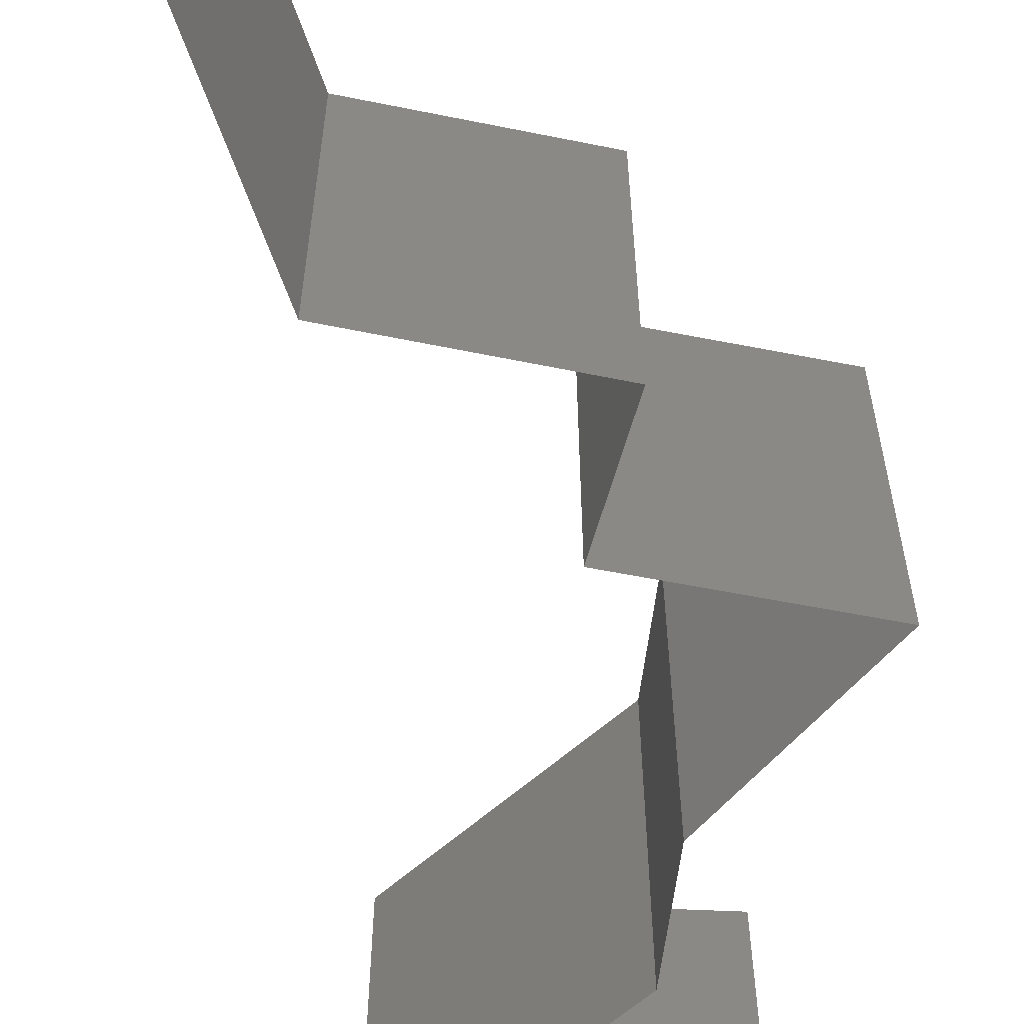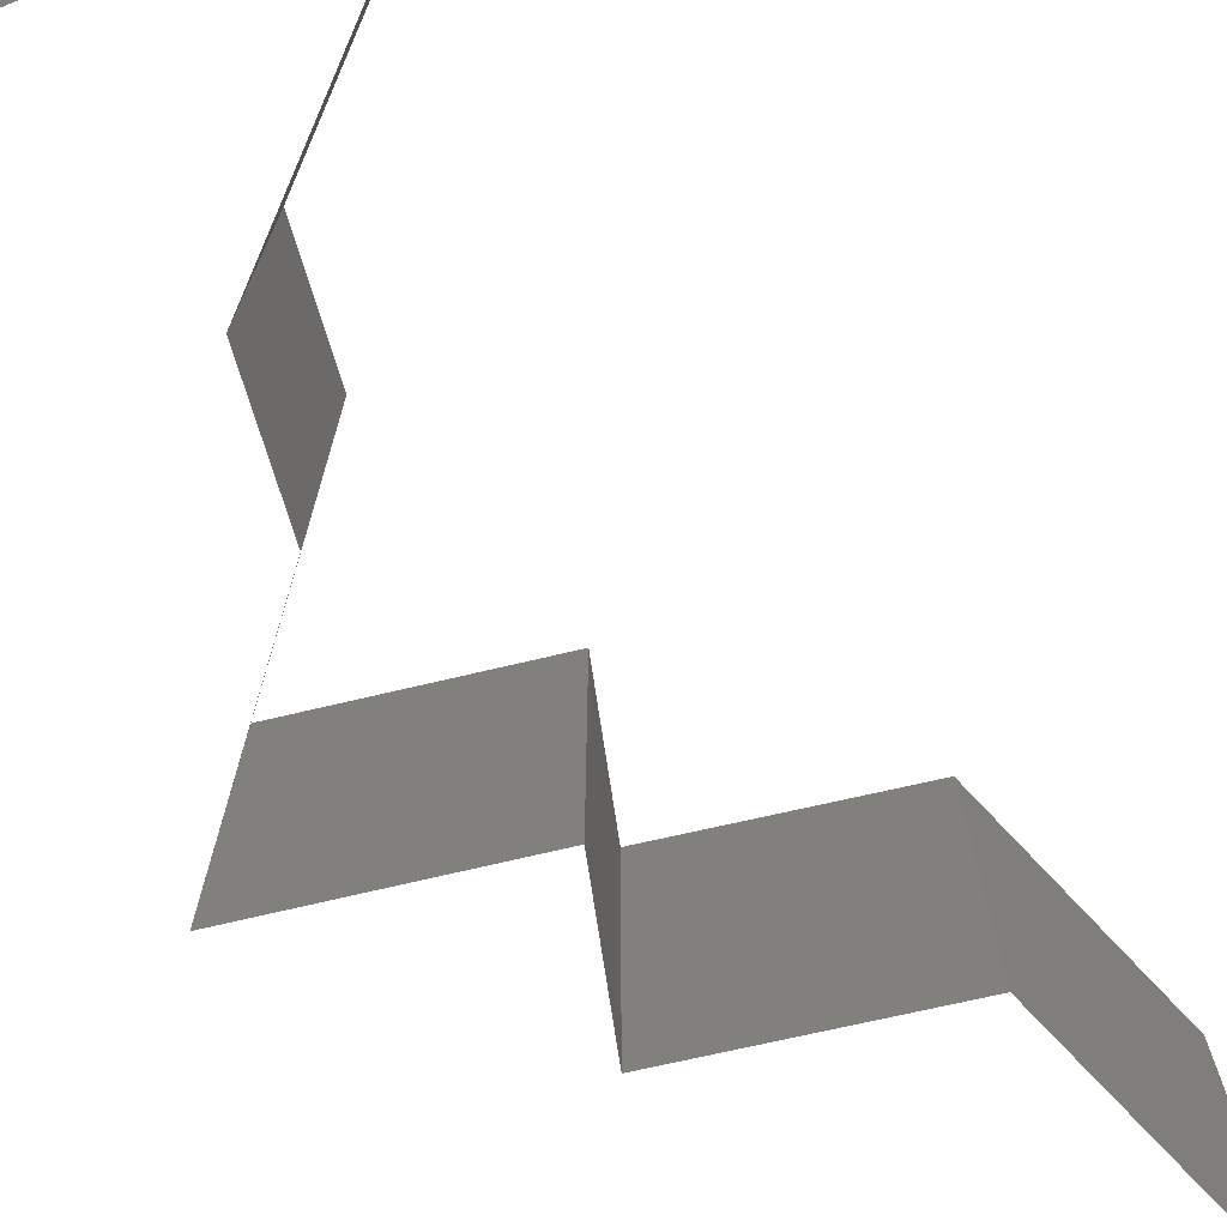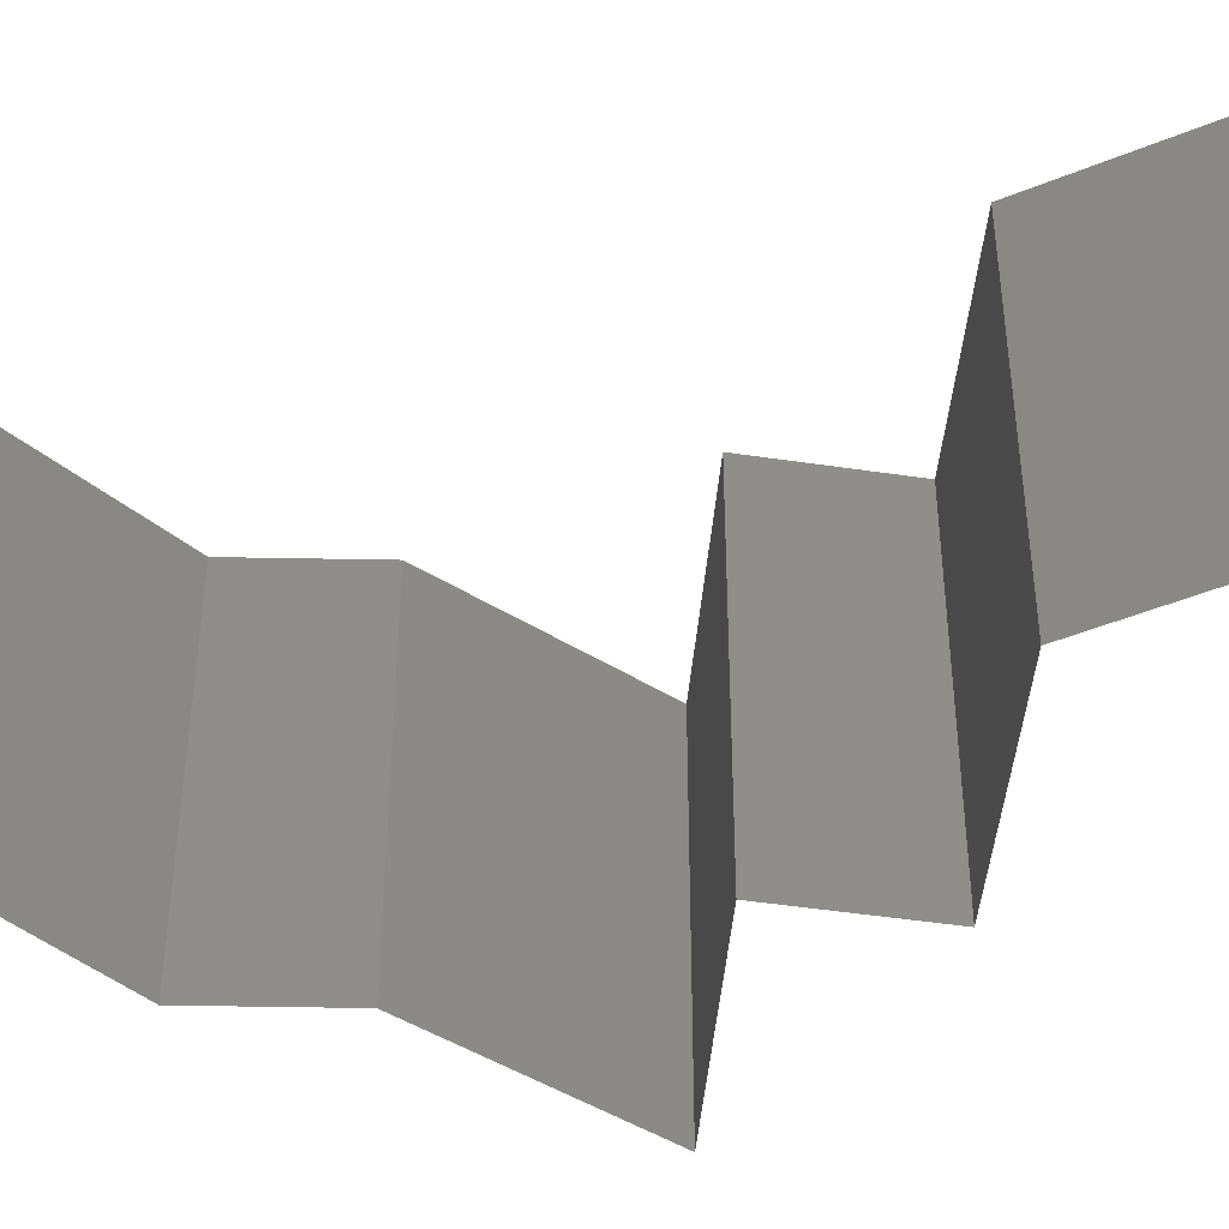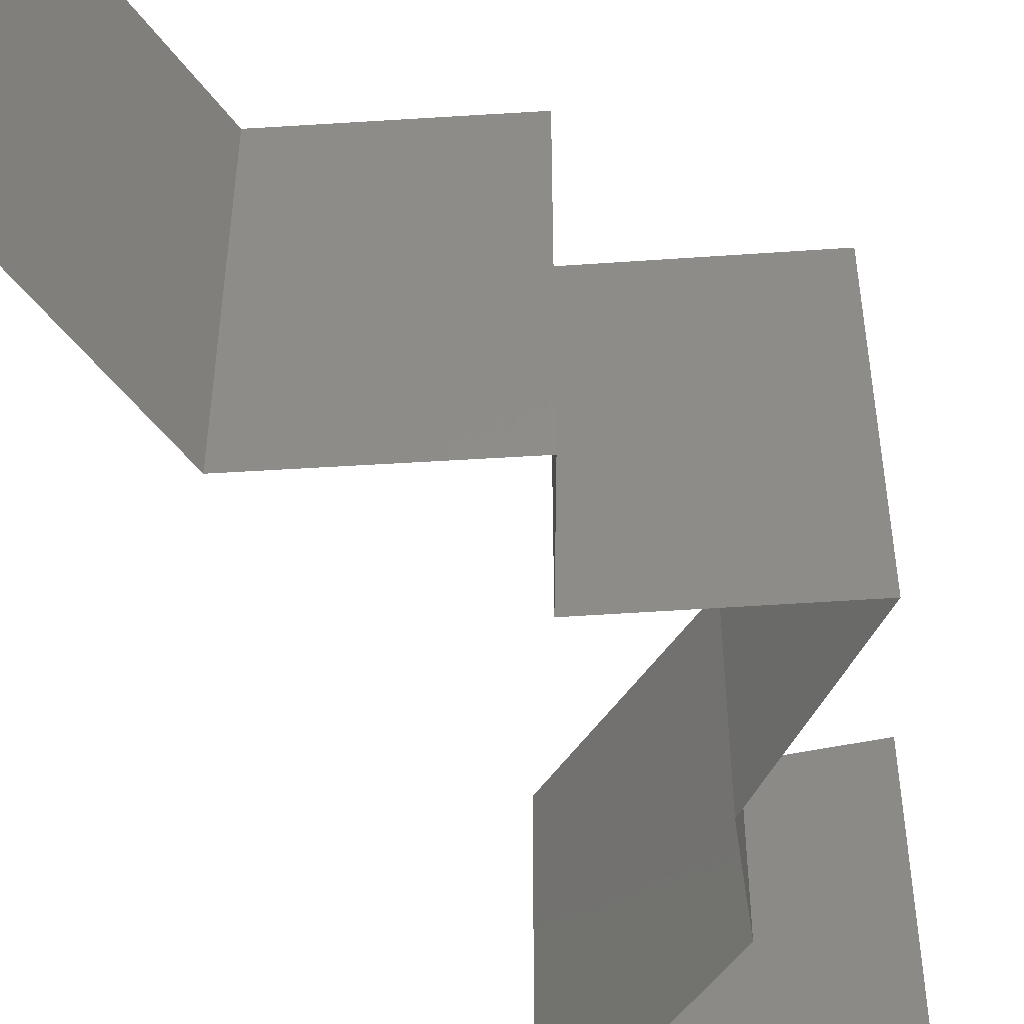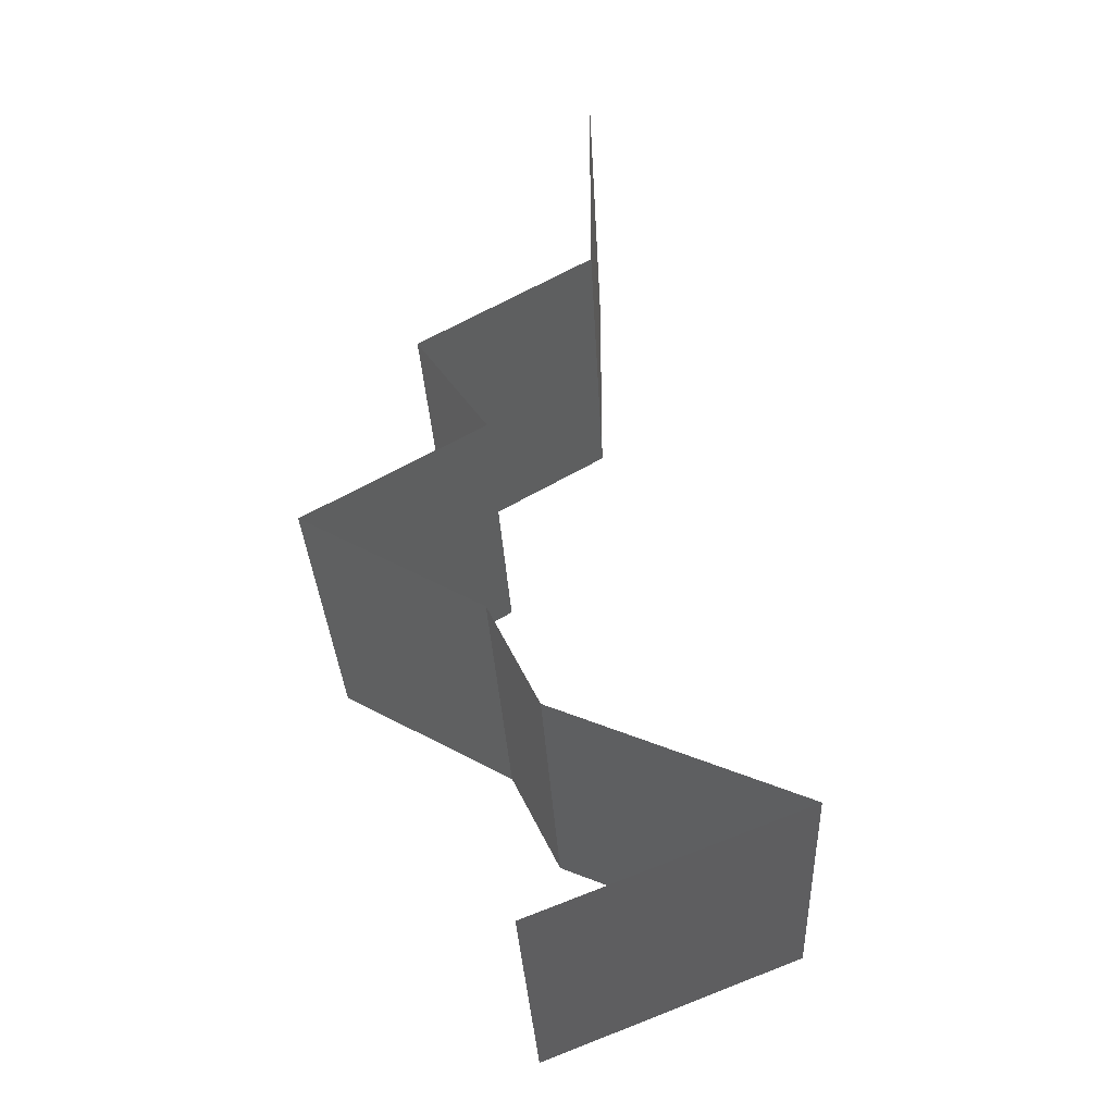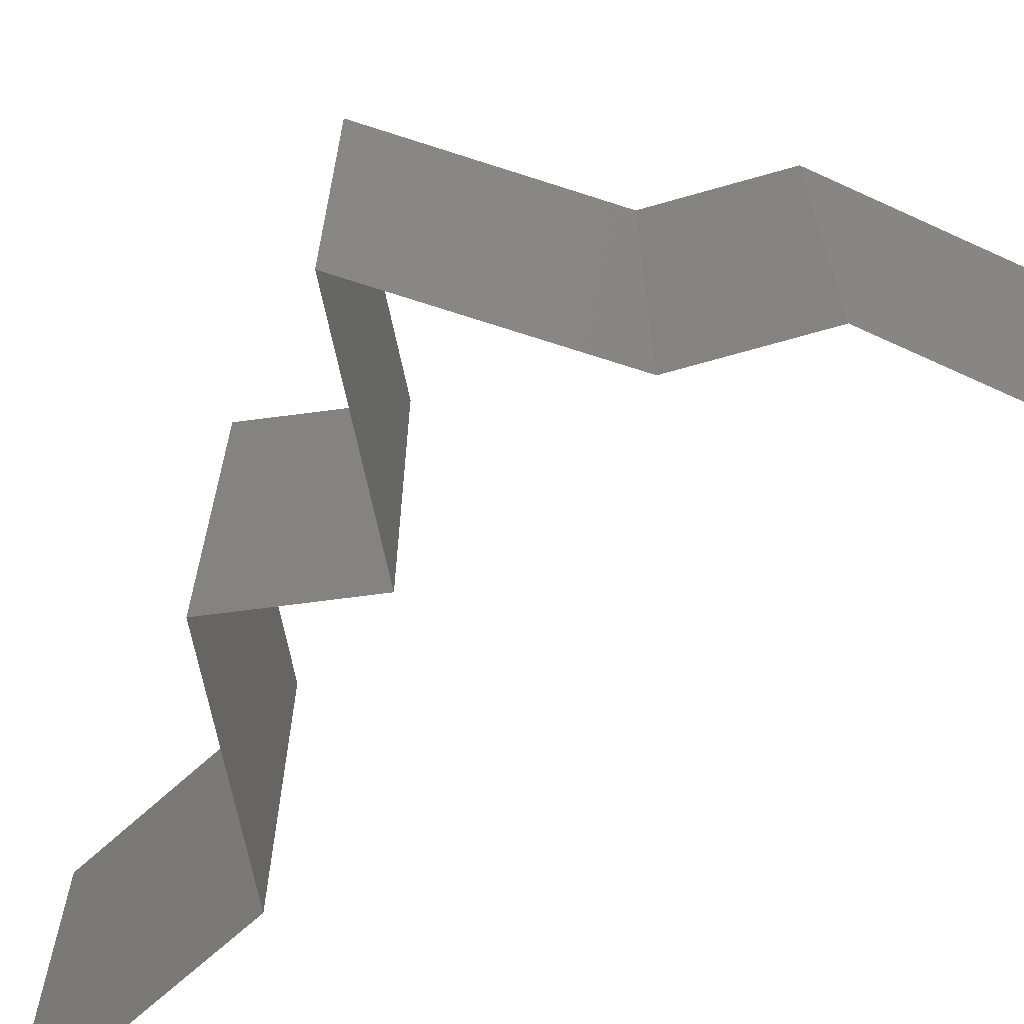
<metadata>
{"format":"stl","ext":"stl","renderer":"f3d","projection":"perspective","resolution":1024,"background":"white","views":[{"elev":-61.4,"azim":-161.1,"up":"+Z"},{"elev":-74.1,"azim":43.3,"up":"+Z"},{"elev":-46.7,"azim":115.0,"up":"+Z"},{"elev":-49.4,"azim":-145.4,"up":"+Z"},{"elev":-32.8,"azim":2.9,"up":"+Y"},{"elev":-69.0,"azim":-47.8,"up":"+Z"}]}
</metadata>
<code>
# stl→obj: 49 verts, 70 faces
v 0.04 0.04708 0.01
v 0.04 0.06 0.01
v 0.04 0.05354 0.02
v 0.04 0.05354 0
v 0.04 0.06 0
v 0.04 0.06 0.02
v 0.04 0.04708 0
v 0.04 0.04708 0.02
v 0.03005 0.04119 0.02
v 0.03502 0.04414 0.01427
v 0.03502 0.04414 0.005676
v 0.03005 0.04119 0
v 0.03005 0.04119 0.01
v 0.03412 0.03531 0.01
v 0.03208 0.03825 0.005
v 0.03208 0.03825 0.015
v 0.03412 0.03531 0.02
v 0.03412 0.03531 0
v 0.02906 0.03237 0.005946
v 0.024 0.02942 0
v 0.024 0.02942 0.02
v 0.02906 0.03237 0.01427
v 0.024 0.02942 0.01
v 0.02914 0.02648 0.005916
v 0.03428 0.02354 0
v 0.03428 0.02354 0.02
v 0.02914 0.02648 0.01398
v 0.03428 0.02354 0.01
v 0.03573 0.0206 0.005
v 0.03718 0.01765 0
v 0.03718 0.01765 0.02
v 0.03573 0.0206 0.015
v 0.03718 0.01765 0.01
v 0.04419 0.01467 0.007669
v 0.04409 0.01471 0
v 0.051 0.01177 0
v 0.051 0.01177 0.01
v 0.04202 0.0156 0.01465
v 0.04677 0.01357 0.01462
v 0.051 0.01177 0.02
v 0.04409 0.01471 0.02
v 0.04351 0.008827 0
v 0.04385 0.008964 0.00794
v 0.03602 0.005885 0
v 0.03602 0.005885 0.01
v 0.04611 0.009851 0.01437
v 0.0411 0.007882 0.01446
v 0.03602 0.005885 0.02
v 0.04351 0.008827 0.02
f 1 2 3
f 4 2 1
f 4 5 2
f 2 6 3
f 1 7 4
f 3 8 1
f 9 10 8
f 7 11 12
f 8 10 1
f 12 11 13
f 10 11 1
f 13 11 10
f 1 11 7
f 13 10 9
f 14 15 13
f 13 16 14
f 17 16 9
f 12 15 18
f 13 15 12
f 9 16 13
f 18 15 14
f 14 16 17
f 18 19 20
f 21 22 17
f 17 22 14
f 20 19 23
f 14 19 18
f 23 22 21
f 23 19 22
f 22 19 14
f 20 24 25
f 26 27 21
f 28 24 27
f 27 24 23
f 21 27 23
f 25 24 28
f 23 24 20
f 28 27 26
f 25 29 30
f 31 32 26
f 28 32 33
f 33 29 28
f 28 29 25
f 26 32 28
f 30 29 33
f 33 32 31
f 30 34 35
f 35 34 36
f 36 34 37
f 33 34 30
f 31 38 33
f 37 39 40
f 40 39 41
f 41 38 31
f 38 39 34
f 41 39 38
f 38 34 33
f 34 39 37
f 42 43 44
f 36 43 42
f 44 43 45
f 37 43 36
f 40 46 37
f 45 47 48
f 48 47 49
f 49 46 40
f 43 47 45
f 46 43 37
f 46 47 43
f 49 47 46

</code>
